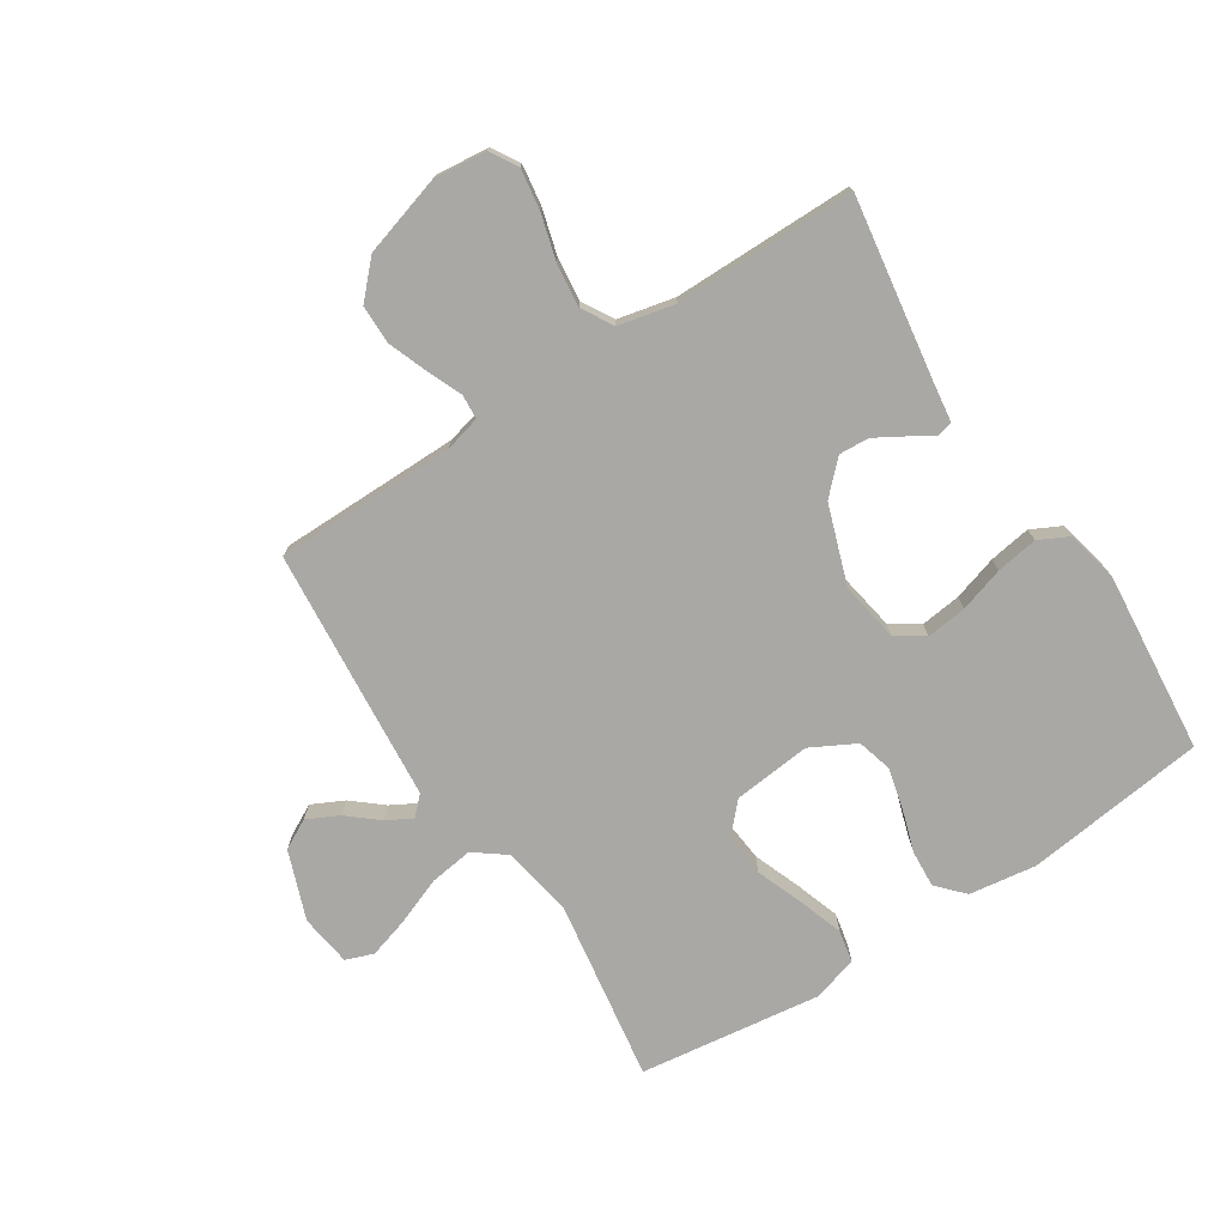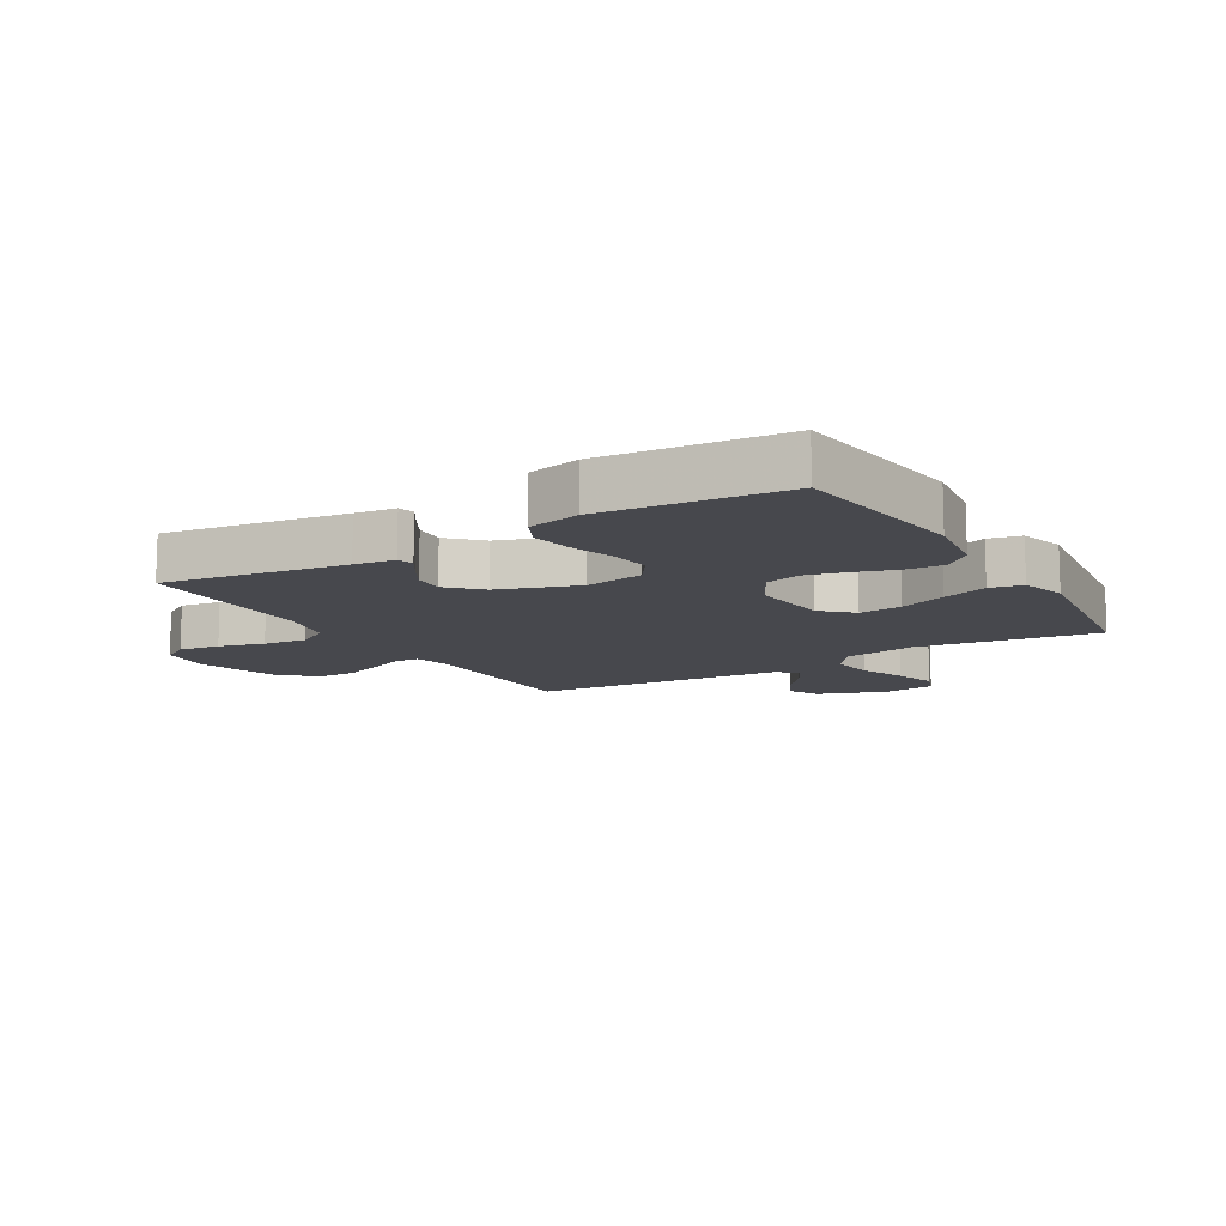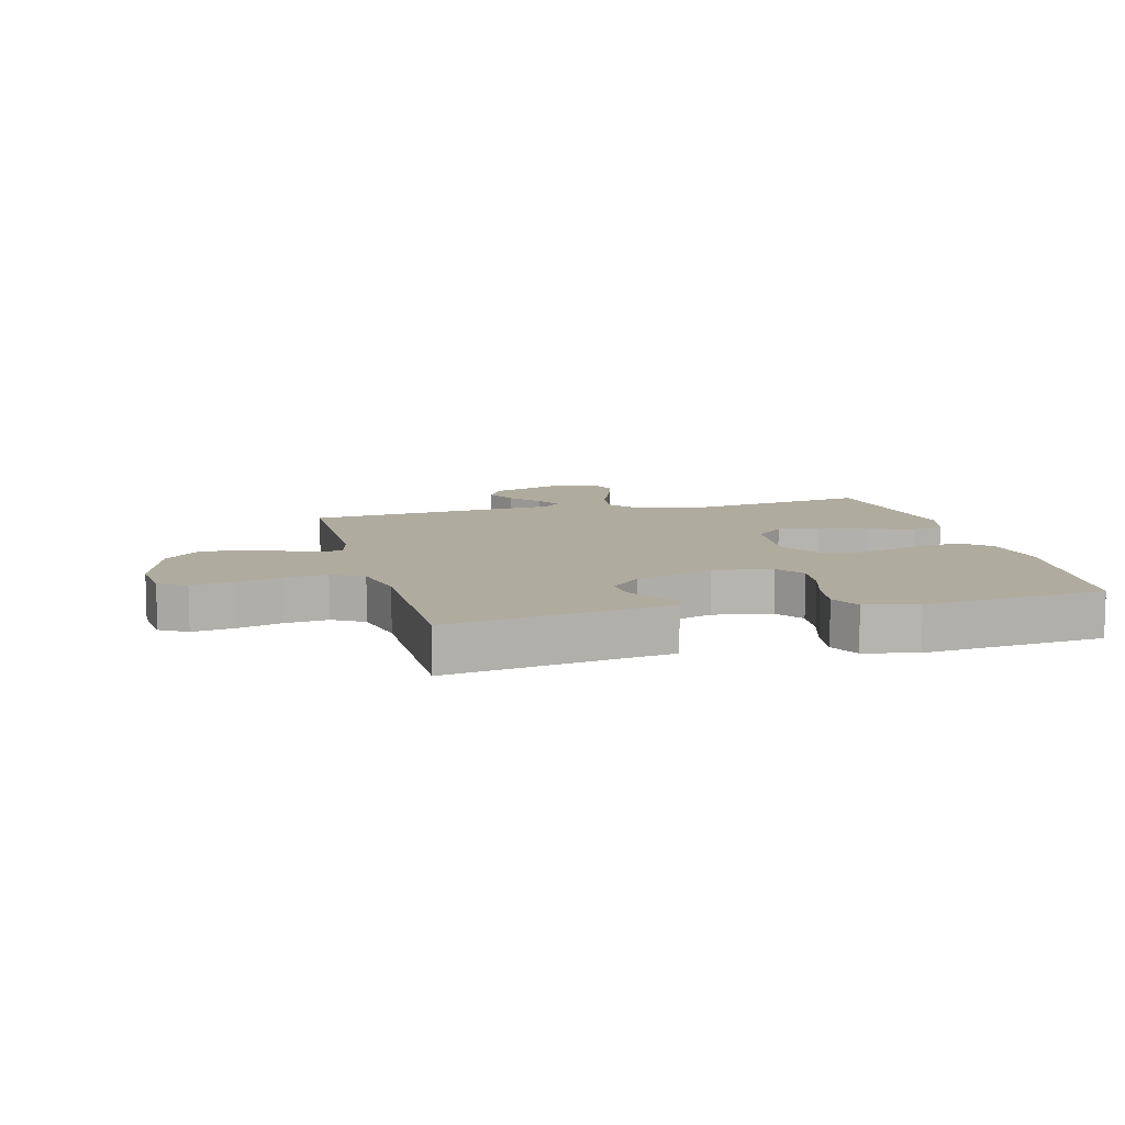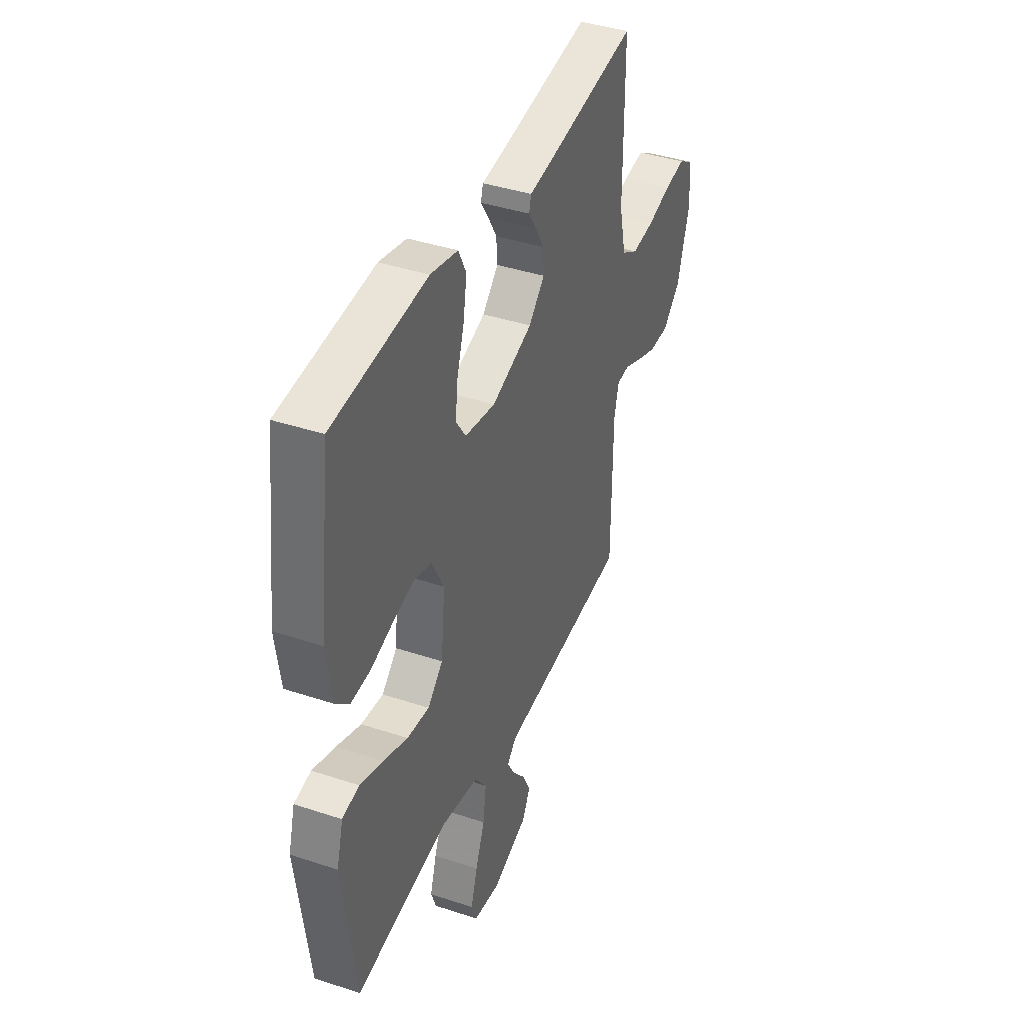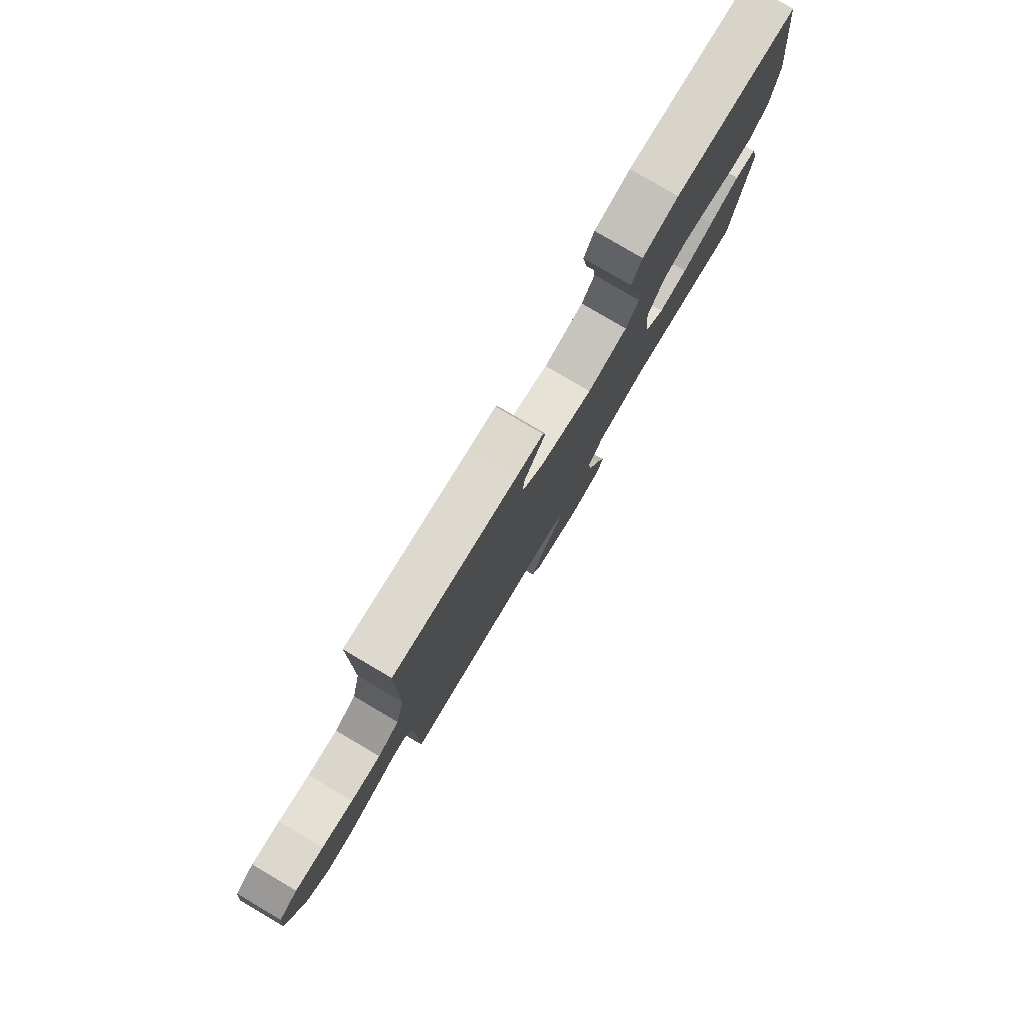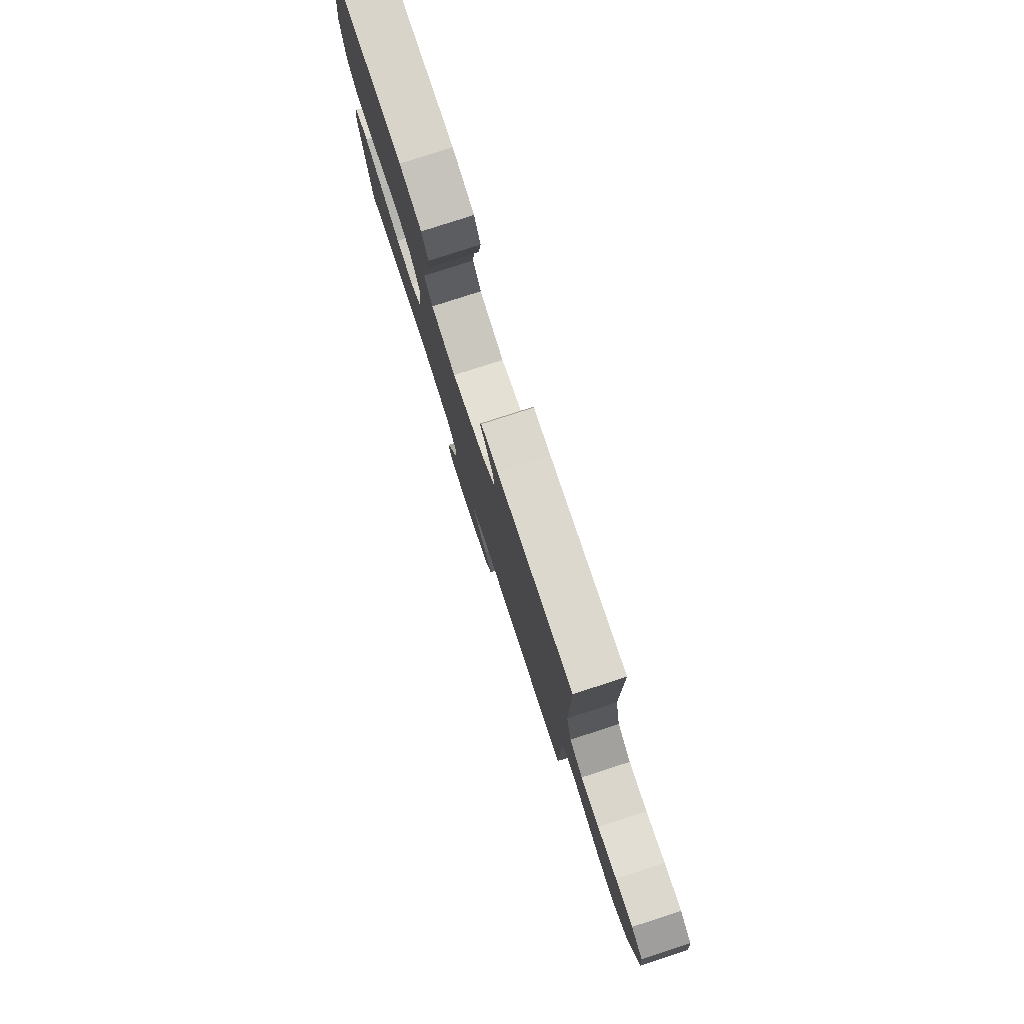
<metadata>
{"format":"obj","ext":"obj","renderer":"f3d","projection":"perspective","resolution":1024,"background":"white","views":[{"elev":-75.0,"azim":-57.2,"up":"+Y"},{"elev":-11.8,"azim":30.9,"up":"+Y"},{"elev":9.7,"azim":-14.7,"up":"+Y"},{"elev":40.2,"azim":112.2,"up":"+Z"},{"elev":80.0,"azim":-59.5,"up":"+Z"},{"elev":79.6,"azim":-107.9,"up":"+Z"}]}
</metadata>
<code>
v -0.5 0.07 -0.5
v -0.502 0.07 -0.2
v -0.517 0.07 -0.141
v -0.557 0.07 -0.138
v -0.614 0.07 -0.162
v -0.68 0.07 -0.187
v -0.745 0.07 -0.187
v -0.802 0.07 -0.133
v -0.842 0.07 0
v -0.833 0.07 0.088
v -0.788 0.07 0.115
v -0.72 0.07 0.105
v -0.645 0.07 0.084
v -0.573 0.07 0.076
v -0.521 0.07 0.106
v -0.5 0.07 0.2
v -0.5 0.07 0.5
v -0.2 0.07 0.454
v -0.133 0.07 0.445
v -0.126 0.07 0.418
v -0.151 0.07 0.379
v -0.179 0.07 0.331
v -0.182 0.07 0.281
v -0.131 0.07 0.23
v 0 0.07 0.185
v 0.098 0.07 0.202
v 0.13 0.07 0.249
v 0.122 0.07 0.316
v 0.099 0.07 0.39
v 0.088 0.07 0.459
v 0.113 0.07 0.509
v 0.2 0.07 0.528
v 0.5 0.07 0.5
v 0.537 0.07 0.2
v 0.521 0.07 0.088
v 0.477 0.07 0.047
v 0.416 0.07 0.051
v 0.346 0.07 0.073
v 0.277 0.07 0.09
v 0.219 0.07 0.074
v 0.18 0.07 0
v 0.193 0.07 -0.129
v 0.242 0.07 -0.175
v 0.313 0.07 -0.168
v 0.391 0.07 -0.138
v 0.465 0.07 -0.113
v 0.519 0.07 -0.124
v 0.54 0.07 -0.2
v 0.5 0.07 -0.5
v 0.2 0.07 -0.454
v 0.081 0.07 -0.475
v 0.042 0.07 -0.527
v 0.052 0.07 -0.599
v 0.082 0.07 -0.675
v 0.103 0.07 -0.744
v 0.086 0.07 -0.79
v 0 0.07 -0.802
v -0.114 0.07 -0.76
v -0.14 0.07 -0.711
v -0.114 0.07 -0.658
v -0.072 0.07 -0.608
v -0.049 0.07 -0.566
v -0.079 0.07 -0.536
v -0.2 0.07 -0.526
v -0.5 0 -0.5
v -0.502 0 -0.2
v -0.517 0 -0.141
v -0.557 0 -0.138
v -0.614 0 -0.162
v -0.68 0 -0.187
v -0.745 0 -0.187
v -0.802 0 -0.133
v -0.842 0 0
v -0.833 0 0.088
v -0.788 0 0.115
v -0.72 0 0.105
v -0.645 0 0.084
v -0.573 0 0.076
v -0.521 0 0.106
v -0.5 0 0.2
v -0.5 0 0.5
v -0.2 0 0.454
v -0.133 0 0.445
v -0.126 0 0.418
v -0.151 0 0.379
v -0.179 0 0.331
v -0.182 0 0.281
v -0.131 0 0.23
v 0 0 0.185
v 0.098 0 0.202
v 0.13 0 0.249
v 0.122 0 0.316
v 0.099 0 0.39
v 0.088 0 0.459
v 0.113 0 0.509
v 0.2 0 0.528
v 0.5 0 0.5
v 0.537 0 0.2
v 0.521 0 0.088
v 0.477 0 0.047
v 0.416 0 0.051
v 0.346 0 0.073
v 0.277 0 0.09
v 0.219 0 0.074
v 0.18 0 0
v 0.193 0 -0.129
v 0.242 0 -0.175
v 0.313 0 -0.168
v 0.391 0 -0.138
v 0.465 0 -0.113
v 0.519 0 -0.124
v 0.54 0 -0.2
v 0.5 0 -0.5
v 0.2 0 -0.454
v 0.081 0 -0.475
v 0.042 0 -0.527
v 0.052 0 -0.599
v 0.082 0 -0.675
v 0.103 0 -0.744
v 0.086 0 -0.79
v 0 0 -0.802
v -0.114 0 -0.76
v -0.14 0 -0.711
v -0.114 0 -0.658
v -0.072 0 -0.608
v -0.049 0 -0.566
v -0.079 0 -0.536
v -0.2 0 -0.526
f 63 64 1 2
f 58 59 60 61
f 58 61 62
f 57 58 62
f 56 57 62
f 53 54 55 56
f 53 56 62
f 52 53 62 63
f 47 48 49 50
f 47 50 51
f 44 45 46 47
f 44 47 51
f 43 44 51
f 42 43 51 52
f 35 36 37 38
f 35 38 39
f 34 35 39
f 33 34 39 40
f 31 32 33 40
f 28 29 30 31
f 27 28 31 40
f 18 19 20 21
f 16 17 18 21
f 15 16 21 22
f 10 11 12 13
f 10 13 14
f 9 10 14
f 8 9 14
f 7 8 14 15
f 4 5 6 7
f 52 63 2 3
f 41 42 52 3
f 26 27 40 41
f 25 26 41 3
f 24 25 3 4
f 23 24 4 7
f 7 15 22 23
f 66 65 128 127
f 125 124 123 122
f 126 125 122
f 126 122 121
f 126 121 120
f 120 119 118 117
f 126 120 117
f 127 126 117 116
f 114 113 112 111
f 115 114 111
f 111 110 109 108
f 115 111 108
f 115 108 107
f 116 115 107 106
f 102 101 100 99
f 103 102 99
f 103 99 98
f 104 103 98 97
f 104 97 96 95
f 95 94 93 92
f 104 95 92 91
f 85 84 83 82
f 85 82 81 80
f 86 85 80 79
f 77 76 75 74
f 78 77 74
f 78 74 73
f 78 73 72
f 79 78 72 71
f 71 70 69 68
f 67 66 127 116
f 67 116 106 105
f 105 104 91 90
f 67 105 90 89
f 68 67 89 88
f 71 68 88 87
f 87 86 79 71
f 1 65 66 2
f 2 66 67 3
f 3 67 68 4
f 4 68 69 5
f 5 69 70 6
f 6 70 71 7
f 7 71 72 8
f 8 72 73 9
f 9 73 74 10
f 10 74 75 11
f 11 75 76 12
f 12 76 77 13
f 13 77 78 14
f 14 78 79 15
f 15 79 80 16
f 16 80 81 17
f 17 81 82 18
f 18 82 83 19
f 19 83 84 20
f 20 84 85 21
f 21 85 86 22
f 22 86 87 23
f 23 87 88 24
f 24 88 89 25
f 25 89 90 26
f 26 90 91 27
f 27 91 92 28
f 28 92 93 29
f 29 93 94 30
f 30 94 95 31
f 31 95 96 32
f 32 96 97 33
f 33 97 98 34
f 34 98 99 35
f 35 99 100 36
f 36 100 101 37
f 37 101 102 38
f 38 102 103 39
f 39 103 104 40
f 40 104 105 41
f 41 105 106 42
f 42 106 107 43
f 43 107 108 44
f 44 108 109 45
f 45 109 110 46
f 46 110 111 47
f 47 111 112 48
f 48 112 113 49
f 49 113 114 50
f 50 114 115 51
f 51 115 116 52
f 52 116 117 53
f 53 117 118 54
f 54 118 119 55
f 55 119 120 56
f 56 120 121 57
f 57 121 122 58
f 58 122 123 59
f 59 123 124 60
f 60 124 125 61
f 61 125 126 62
f 62 126 127 63
f 63 127 128 64
f 64 128 65 1

</code>
